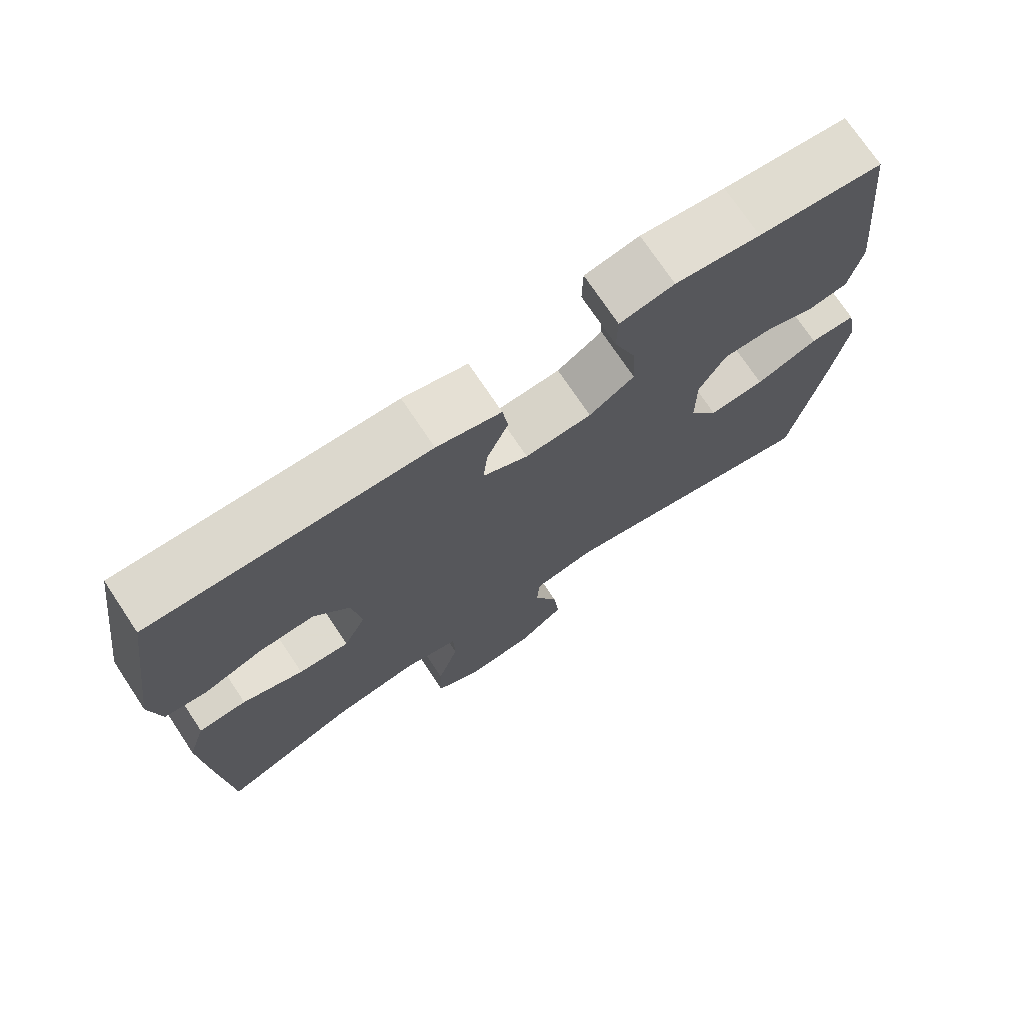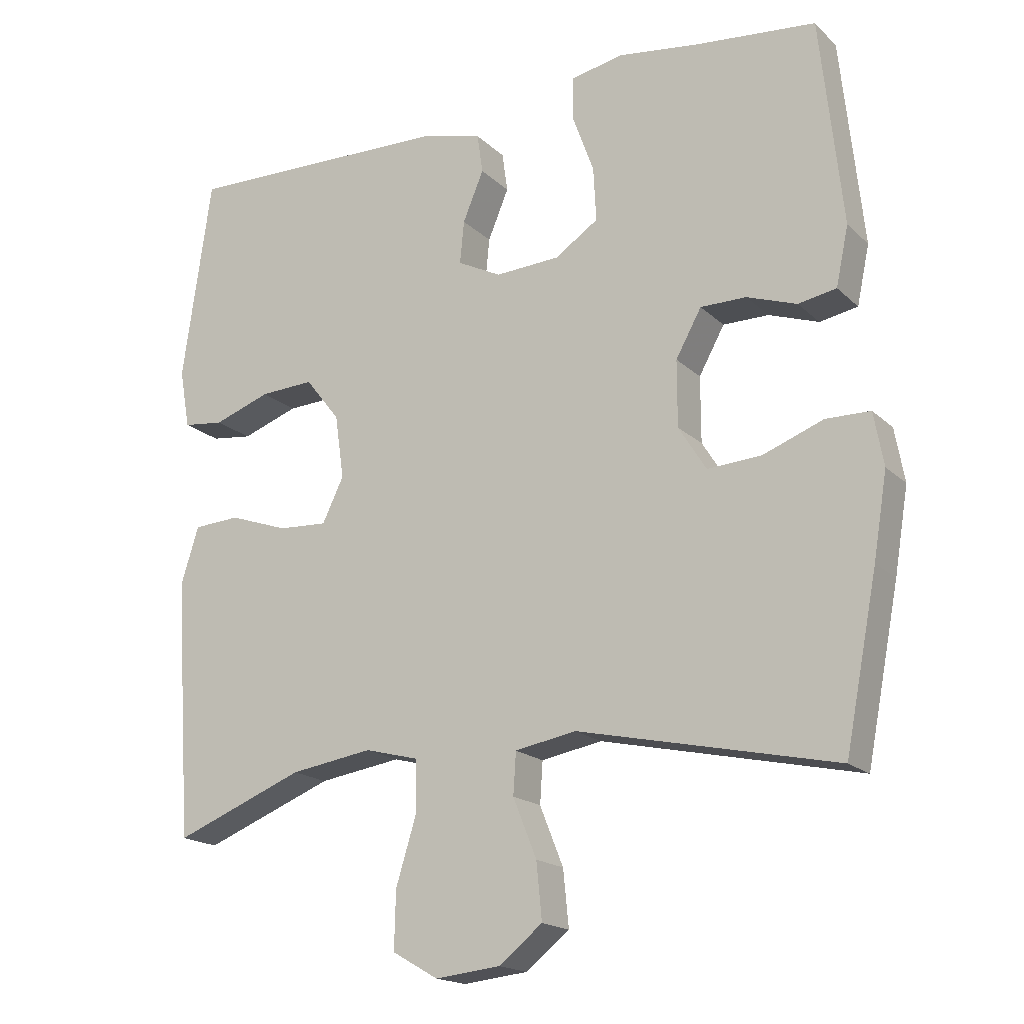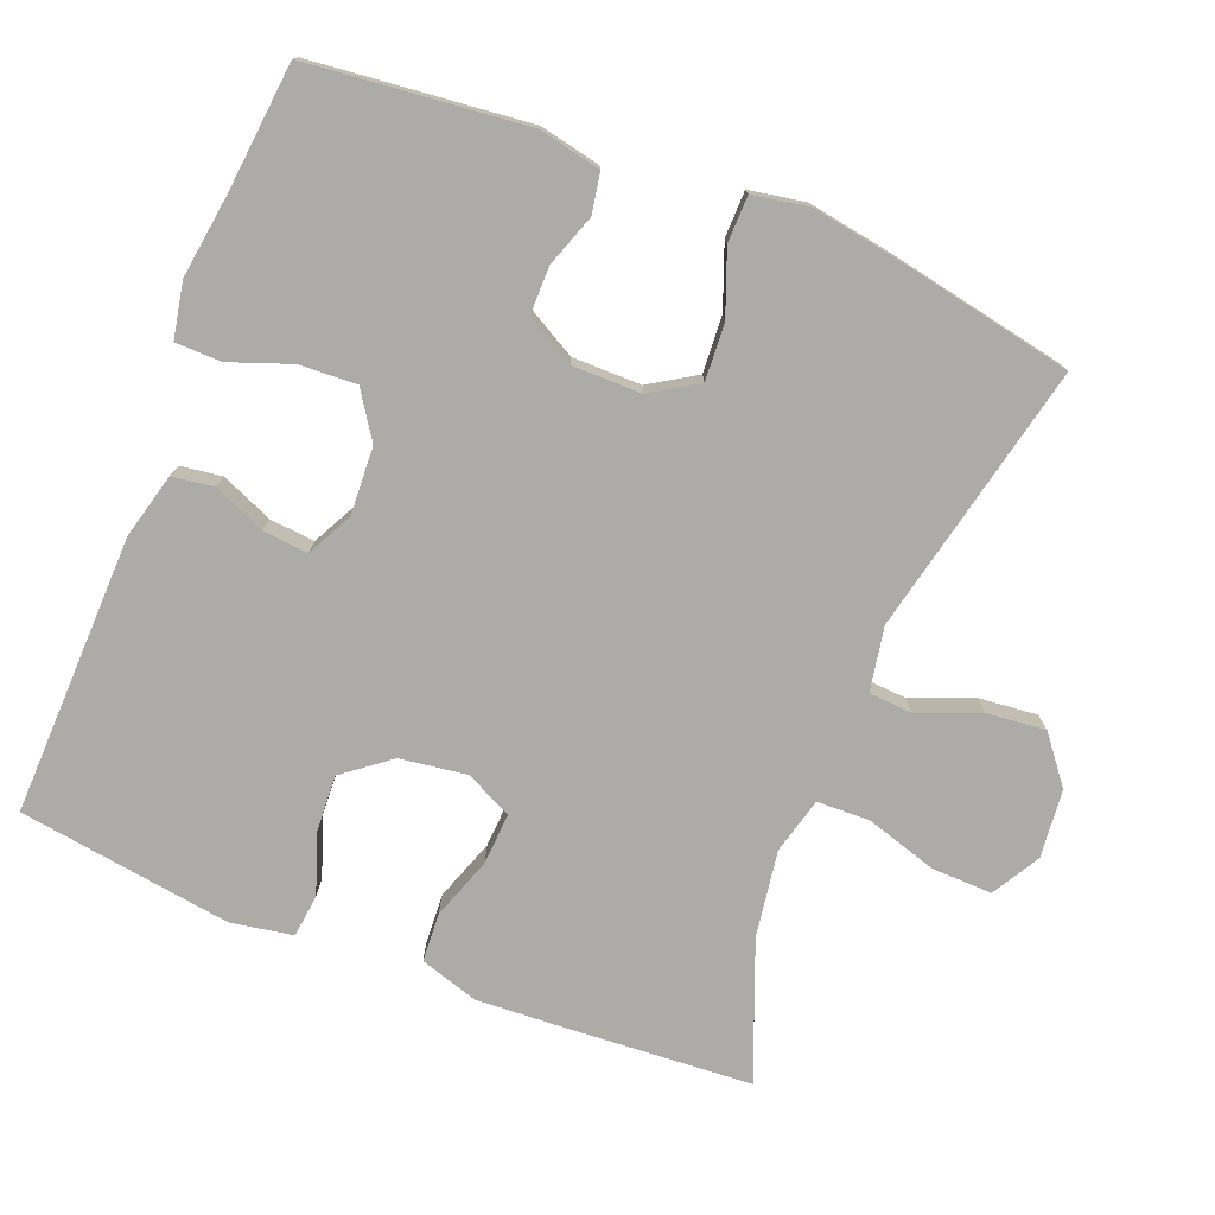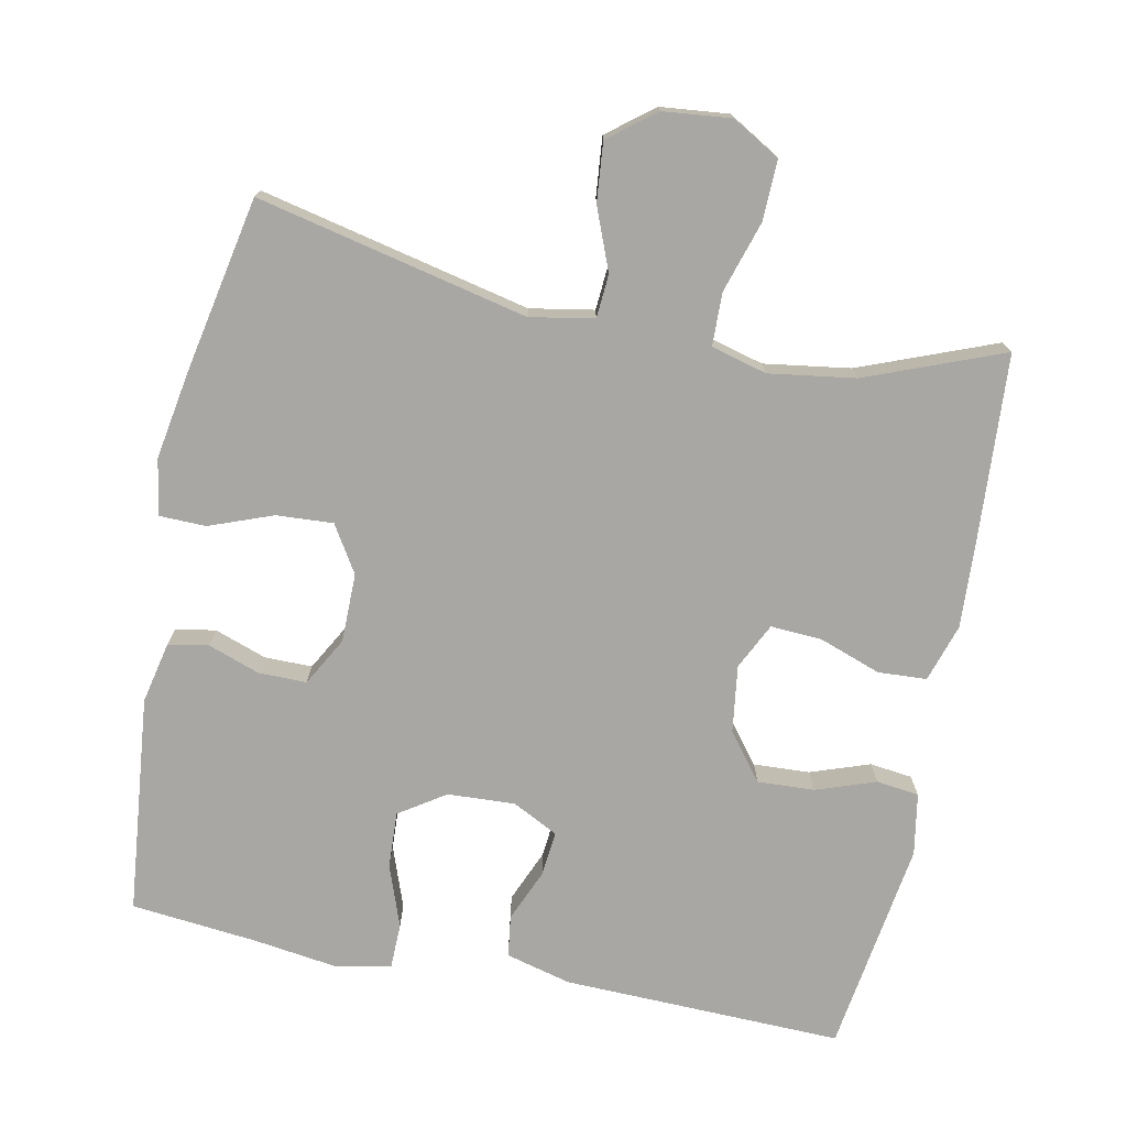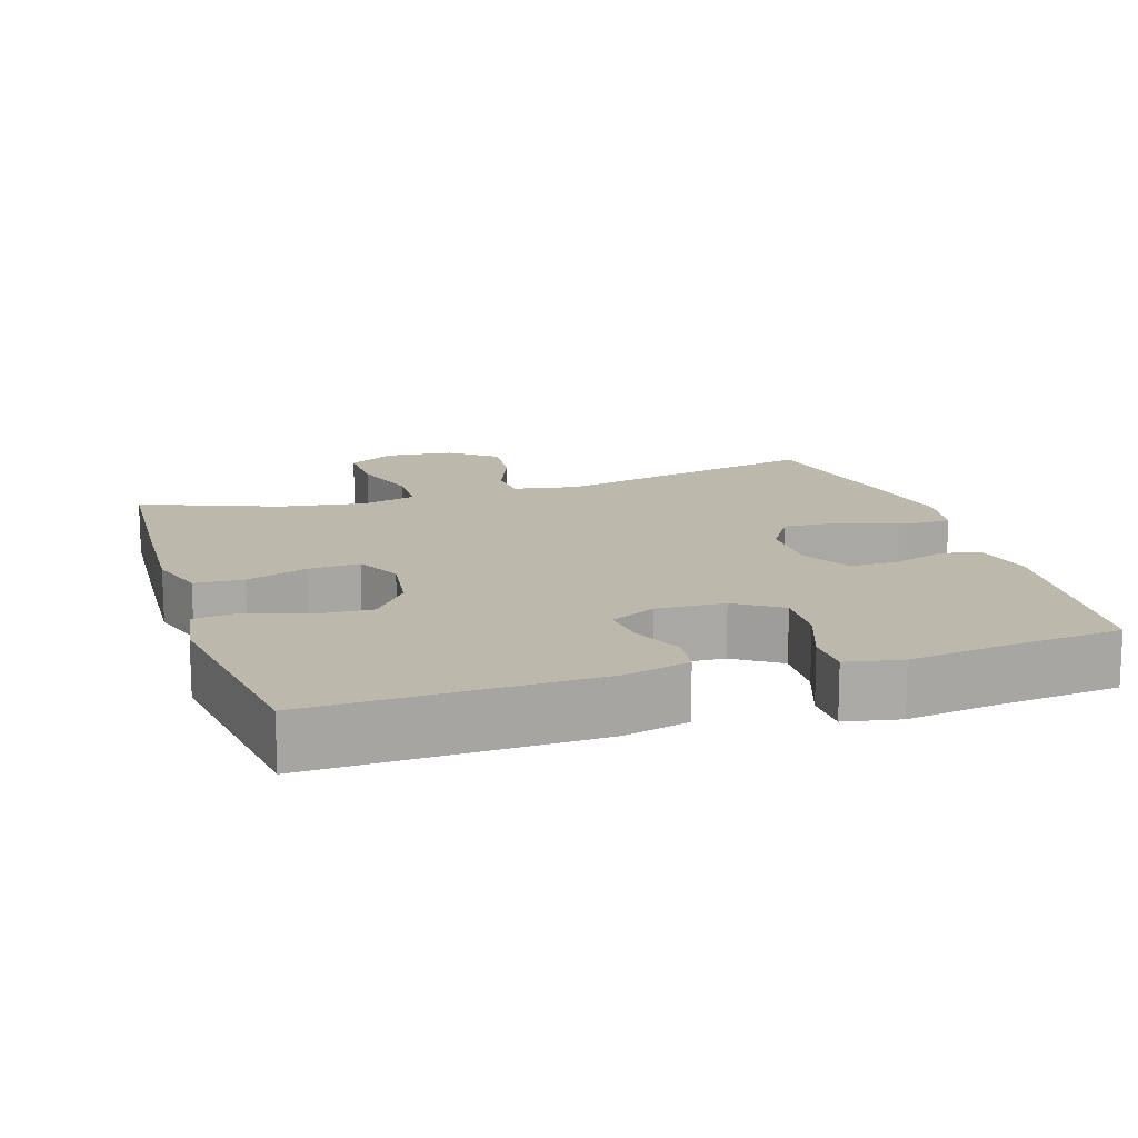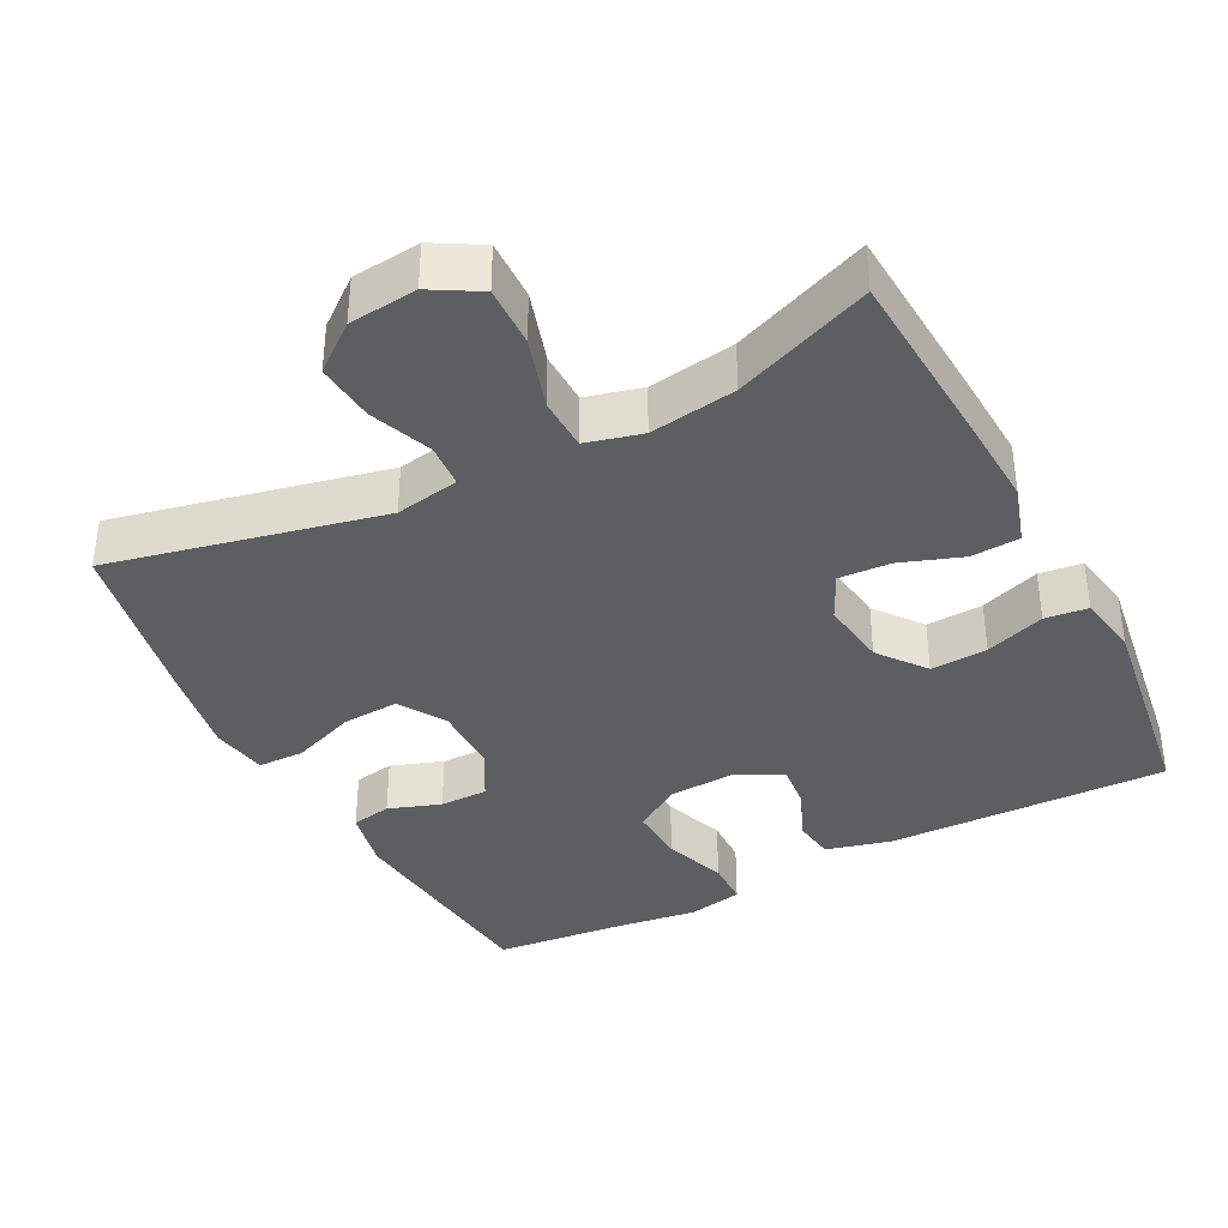
<metadata>
{"format":"obj","ext":"obj","renderer":"f3d","projection":"perspective","resolution":1024,"background":"white","views":[{"elev":73.4,"azim":-33.7,"up":"+Z"},{"elev":-17.9,"azim":30.4,"up":"+Z"},{"elev":-76.4,"azim":68.3,"up":"+Y"},{"elev":-74.7,"azim":168.4,"up":"+Y"},{"elev":14.6,"azim":-17.8,"up":"+Y"},{"elev":-37.9,"azim":-152.7,"up":"+Y"}]}
</metadata>
<code>
v -0.5 0.07 0.5
v -0.114 0.07 0.491
v -0.024 0.07 0.468
v -0.016 0.07 0.411
v -0.046 0.07 0.339
v -0.052 0.07 0.277
v 0.011 0.07 0.245
v 0.104 0.07 0.25
v 0.167 0.07 0.292
v 0.163 0.07 0.37
v 0.132 0.07 0.455
v 0.133 0.07 0.518
v 0.209 0.07 0.533
v 0.327 0.07 0.517
v 0.5 0.07 0.5
v 0.532 0.07 0.2
v 0.514 0.07 0.115
v 0.459 0.07 0.105
v 0.387 0.07 0.13
v 0.321 0.07 0.13
v 0.284 0.07 0.063
v 0.284 0.07 -0.032
v 0.324 0.07 -0.096
v 0.402 0.07 -0.091
v 0.489 0.07 -0.058
v 0.553 0.07 -0.059
v 0.567 0.07 -0.136
v 0.547 0.07 -0.257
v 0.5 0.07 -0.5
v 0.127 0.07 -0.418
v 0.039 0.07 -0.434
v 0.035 0.07 -0.494
v 0.069 0.07 -0.579
v 0.077 0.07 -0.66
v 0.014 0.07 -0.71
v -0.08 0.07 -0.72
v -0.146 0.07 -0.682
v -0.144 0.07 -0.599
v -0.114 0.07 -0.501
v -0.116 0.07 -0.428
v -0.193 0.07 -0.408
v -0.312 0.07 -0.426
v -0.5 0.07 -0.5
v -0.517 0.07 -0.247
v -0.524 0.07 -0.123
v -0.499 0.07 -0.043
v -0.432 0.07 -0.039
v -0.347 0.07 -0.069
v -0.276 0.07 -0.073
v -0.245 0.07 -0.009
v -0.258 0.07 0.083
v -0.308 0.07 0.147
v -0.386 0.07 0.143
v -0.468 0.07 0.114
v -0.527 0.07 0.121
v -0.542 0.07 0.206
v -0.5 0 0.5
v -0.114 0 0.491
v -0.024 0 0.468
v -0.016 0 0.411
v -0.046 0 0.339
v -0.052 0 0.277
v 0.011 0 0.245
v 0.104 0 0.25
v 0.167 0 0.292
v 0.163 0 0.37
v 0.132 0 0.455
v 0.133 0 0.518
v 0.209 0 0.533
v 0.327 0 0.517
v 0.5 0 0.5
v 0.532 0 0.2
v 0.514 0 0.115
v 0.459 0 0.105
v 0.387 0 0.13
v 0.321 0 0.13
v 0.284 0 0.063
v 0.284 0 -0.032
v 0.324 0 -0.096
v 0.402 0 -0.091
v 0.489 0 -0.058
v 0.553 0 -0.059
v 0.567 0 -0.136
v 0.547 0 -0.257
v 0.5 0 -0.5
v 0.127 0 -0.418
v 0.039 0 -0.434
v 0.035 0 -0.494
v 0.069 0 -0.579
v 0.077 0 -0.66
v 0.014 0 -0.71
v -0.08 0 -0.72
v -0.146 0 -0.682
v -0.144 0 -0.599
v -0.114 0 -0.501
v -0.116 0 -0.428
v -0.193 0 -0.408
v -0.312 0 -0.426
v -0.5 0 -0.5
v -0.517 0 -0.247
v -0.524 0 -0.123
v -0.499 0 -0.043
v -0.432 0 -0.039
v -0.347 0 -0.069
v -0.276 0 -0.073
v -0.245 0 -0.009
v -0.258 0 0.083
v -0.308 0 0.147
v -0.386 0 0.143
v -0.468 0 0.114
v -0.527 0 0.121
v -0.542 0 0.206
f 3 4 5
f 2 3 5
f 1 2 5
f 56 1 5
f 55 56 5
f 54 55 5
f 53 54 5
f 52 53 5 6
f 51 52 6 7
f 50 51 7 8
f 49 50 8 9
f 46 47 48
f 45 46 48
f 44 45 48
f 43 44 48
f 42 43 48
f 41 42 48 49
f 40 41 49 9
f 37 38 39
f 36 37 39
f 35 36 39
f 34 35 39
f 33 34 39
f 32 33 39
f 31 32 39 40
f 30 31 40 9
f 28 29 30
f 27 28 30
f 26 27 30
f 25 26 30
f 24 25 30
f 23 24 30
f 22 23 30
f 21 22 30 9
f 17 18 19
f 16 17 19
f 15 16 19
f 14 15 19
f 14 19 20
f 13 14 20
f 12 13 20
f 11 12 20
f 10 11 20
f 9 10 20 21
f 61 60 59
f 61 59 58
f 61 58 57
f 61 57 112
f 61 112 111
f 61 111 110
f 61 110 109
f 62 61 109 108
f 63 62 108 107
f 64 63 107 106
f 65 64 106 105
f 104 103 102
f 104 102 101
f 104 101 100
f 104 100 99
f 104 99 98
f 105 104 98 97
f 65 105 97 96
f 95 94 93
f 95 93 92
f 95 92 91
f 95 91 90
f 95 90 89
f 95 89 88
f 96 95 88 87
f 65 96 87 86
f 86 85 84
f 86 84 83
f 86 83 82
f 86 82 81
f 86 81 80
f 86 80 79
f 86 79 78
f 65 86 78 77
f 75 74 73
f 75 73 72
f 75 72 71
f 75 71 70
f 76 75 70
f 76 70 69
f 76 69 68
f 76 68 67
f 76 67 66
f 77 76 66 65
f 1 57 58 2
f 2 58 59 3
f 3 59 60 4
f 4 60 61 5
f 5 61 62 6
f 6 62 63 7
f 7 63 64 8
f 8 64 65 9
f 9 65 66 10
f 10 66 67 11
f 11 67 68 12
f 12 68 69 13
f 13 69 70 14
f 14 70 71 15
f 15 71 72 16
f 16 72 73 17
f 17 73 74 18
f 18 74 75 19
f 19 75 76 20
f 20 76 77 21
f 21 77 78 22
f 22 78 79 23
f 23 79 80 24
f 24 80 81 25
f 25 81 82 26
f 26 82 83 27
f 27 83 84 28
f 28 84 85 29
f 29 85 86 30
f 30 86 87 31
f 31 87 88 32
f 32 88 89 33
f 33 89 90 34
f 34 90 91 35
f 35 91 92 36
f 36 92 93 37
f 37 93 94 38
f 38 94 95 39
f 39 95 96 40
f 40 96 97 41
f 41 97 98 42
f 42 98 99 43
f 43 99 100 44
f 44 100 101 45
f 45 101 102 46
f 46 102 103 47
f 47 103 104 48
f 48 104 105 49
f 49 105 106 50
f 50 106 107 51
f 51 107 108 52
f 52 108 109 53
f 53 109 110 54
f 54 110 111 55
f 55 111 112 56
f 56 112 57 1

</code>
